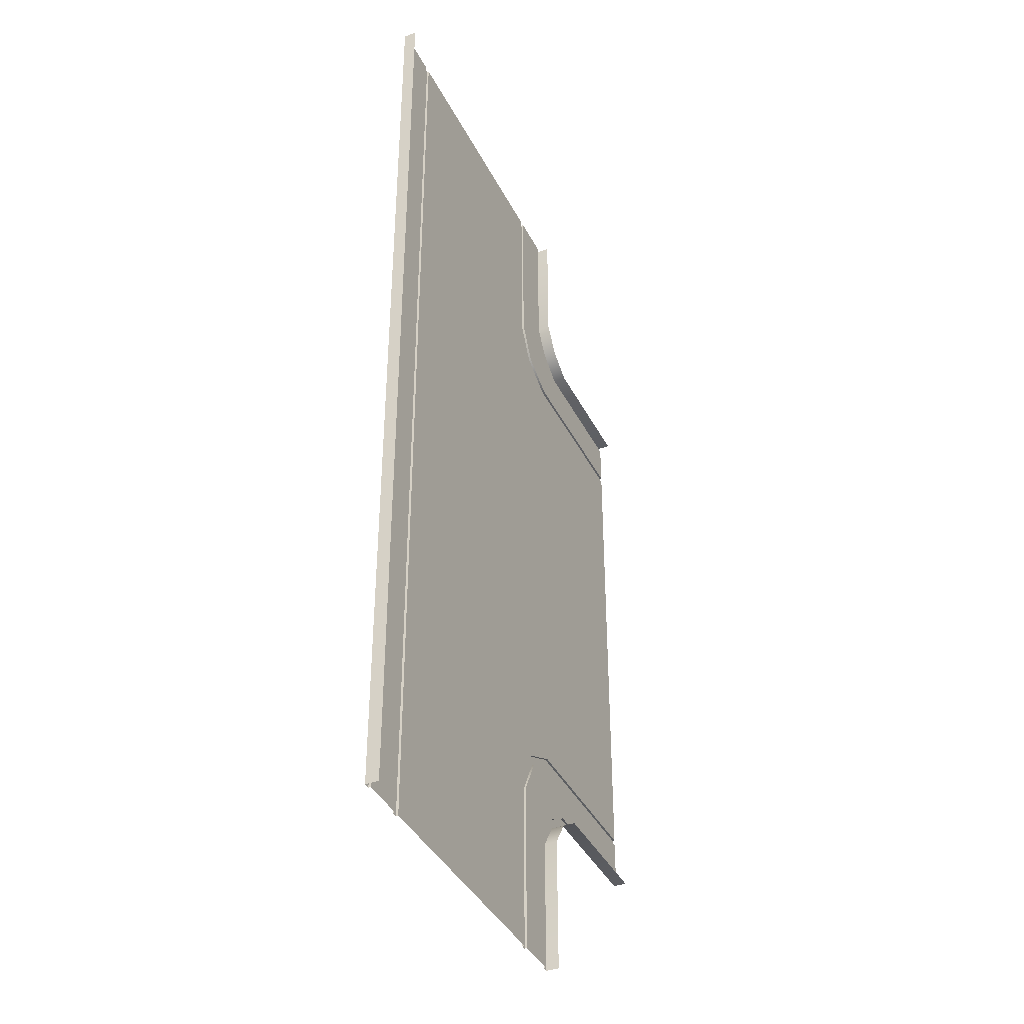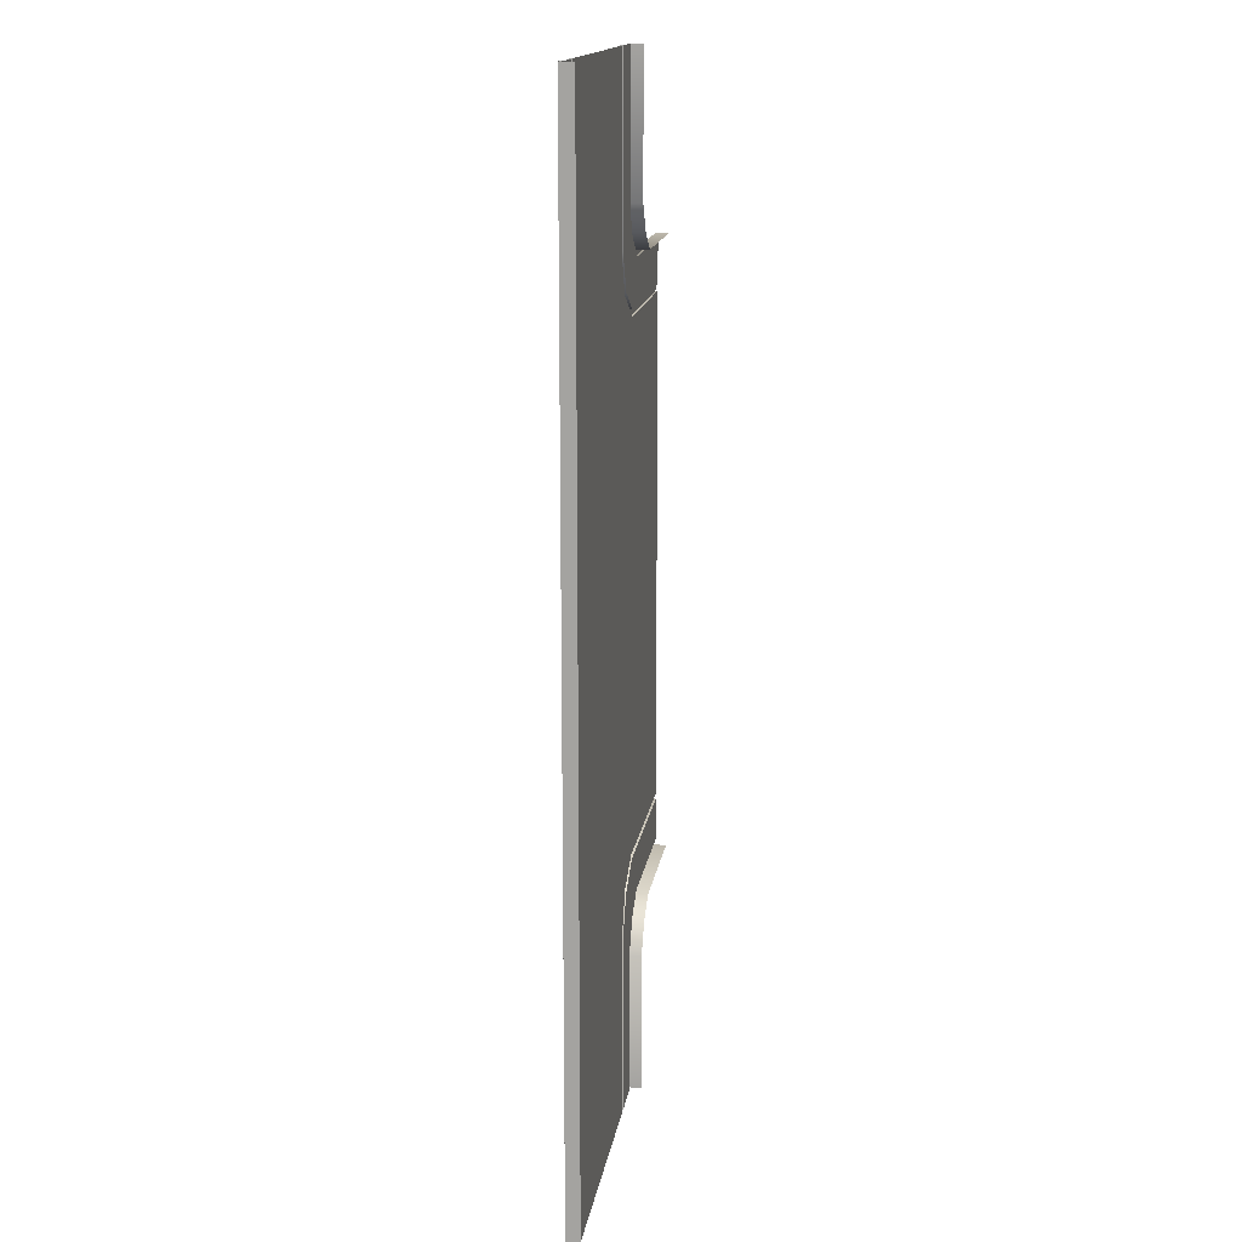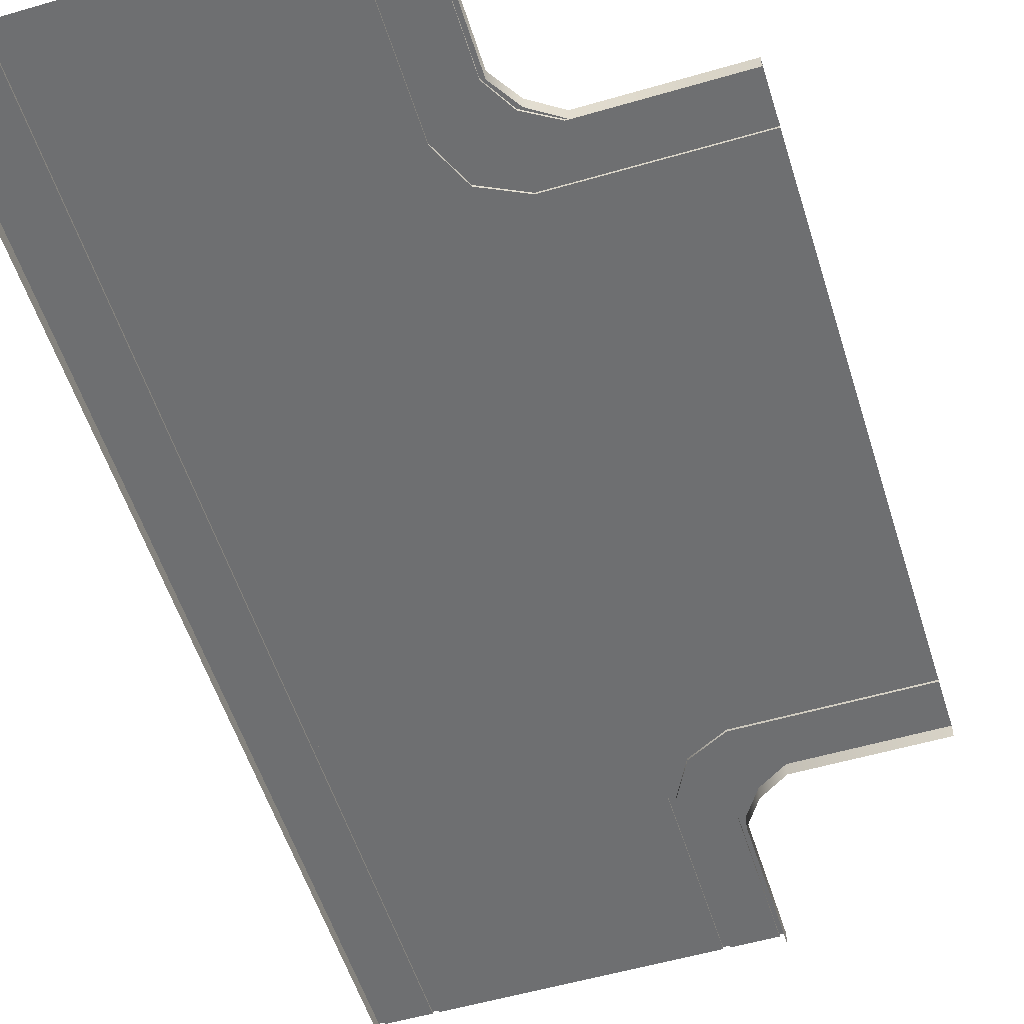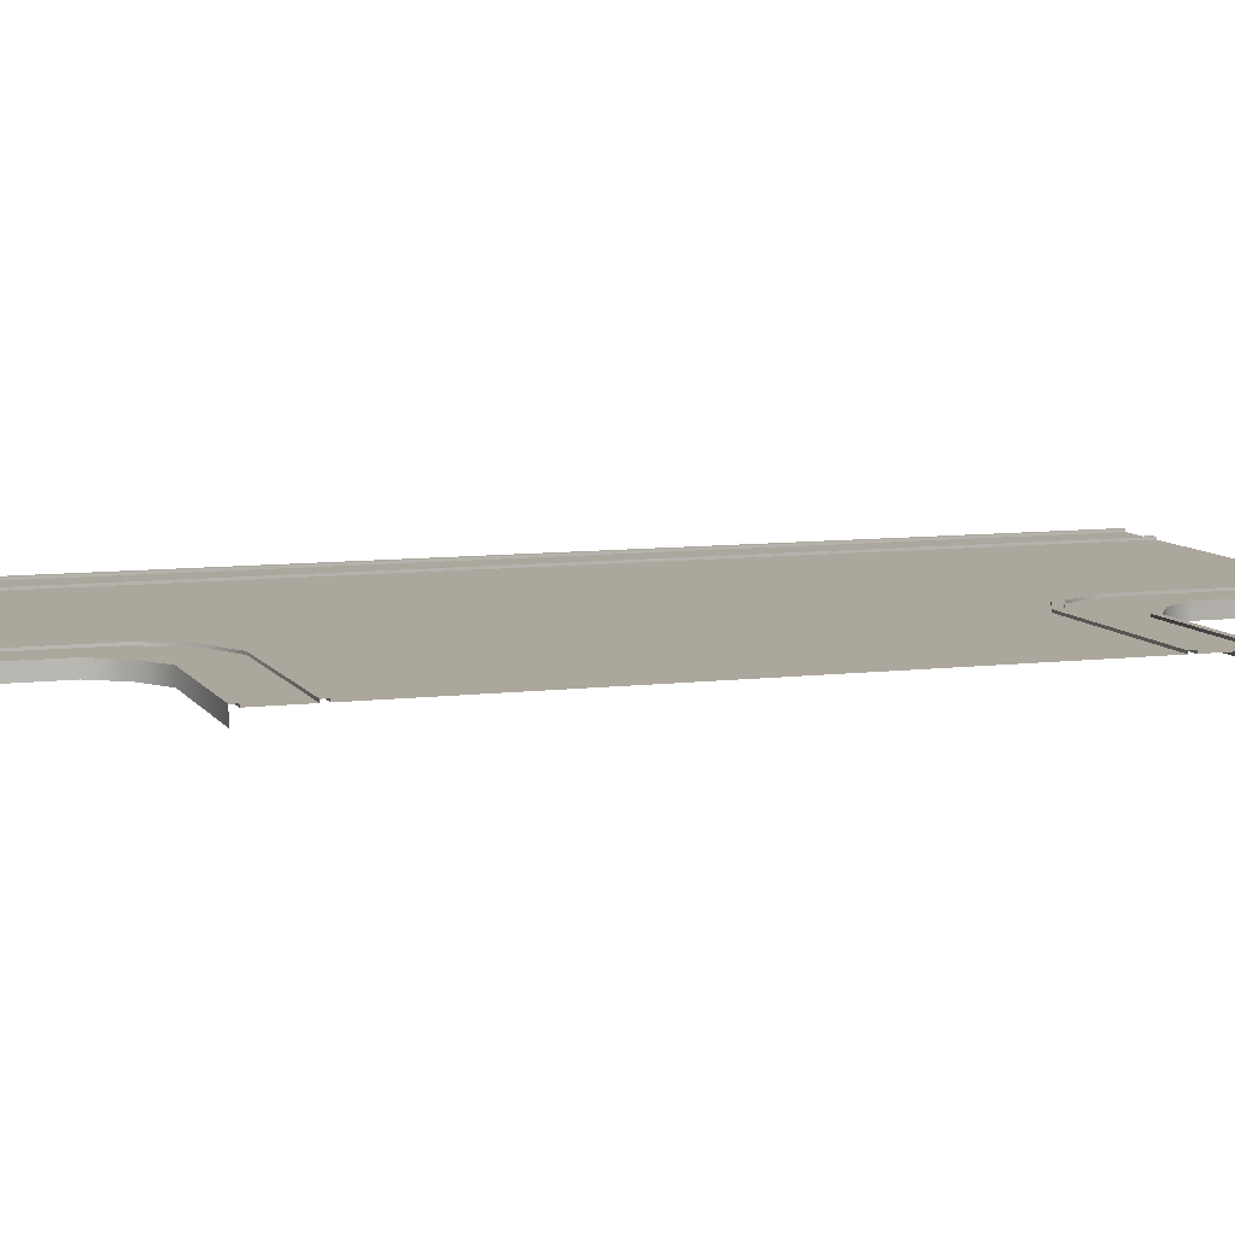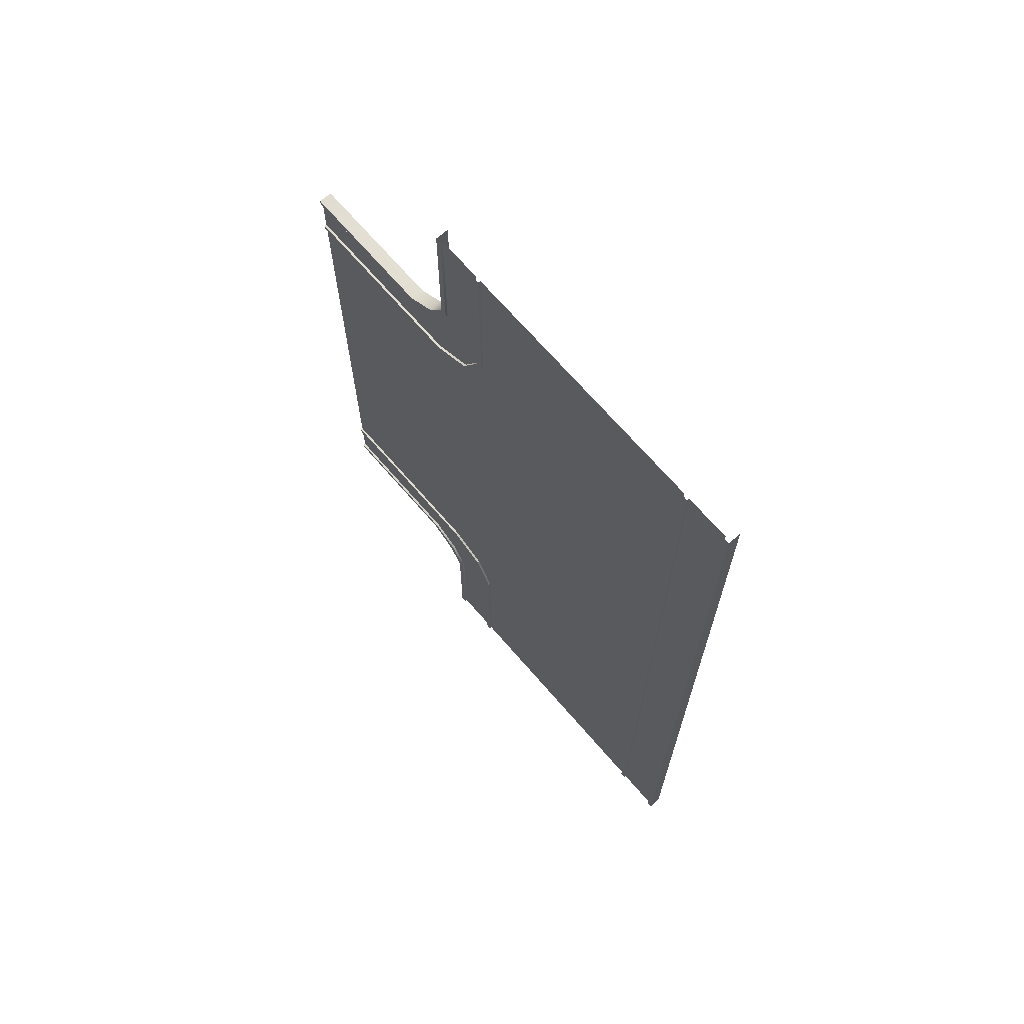
<metadata>
{"format":"obj","ext":"obj","renderer":"f3d","projection":"perspective","resolution":1024,"background":"white","views":[{"elev":-39.5,"azim":114.8,"up":"+Y"},{"elev":15.2,"azim":98.3,"up":"+Y"},{"elev":-54.6,"azim":-162.8,"up":"+Z"},{"elev":8.3,"azim":-108.9,"up":"+Z"},{"elev":69.5,"azim":49.1,"up":"+Y"}]}
</metadata>
<code>
g Road_Intersection_C
v -11.25 10.46 0.4385
v -11.25 10.46 0.529
v -11.25 12.73 0
v -11.25 12.73 0.529
v -11.25 12.49 0.529
v -11.25 10.7 0.529
v -11.25 10.7 0.4385
v -11.25 12.49 0.4385
v -11.25 5.231 0.4385
v -3.75 20.23 0
v -3.75 20.23 0.529
v -4.492 13.47 0.529
v -4.492 13.47 0
v -3.509 20.23 0.529
v -4.226 13.21 0.529
v -1.723 20.23 0.4385
v -2.541 11.52 0.4385
v -4.226 13.21 0.4385
v -3.509 20.23 0.4385
v -1.723 20.23 0.529
v -2.541 11.52 0.529
v 3.75 20.23 0.4385
v -2.264 11.24 0.4385
v -1.481 20.23 0.4385
v -2.264 11.24 0.529
v -1.481 20.23 0.529
v -5.625 12.73 0
v -5.625 12.73 0.529
v -4.104 10.7 0.529
v -5.444 12.49 0.4385
v -3.508 14.43 0.529
v -1.723 13.09 0.4385
v -1.481 12.9 0.4385
v -1.481 12.9 0.529
v -3.923 10.46 0.4385
v -3.923 10.46 0.529
v -5.444 12.49 0.529
v -4.104 10.7 0.4385
v -3.75 14.61 0.529
v -3.75 14.61 0
v -3.508 14.43 0.4385
v -1.723 13.09 0.529
v 8.981 5.231 0.4385
v 11.01 5.231 0.529
v 8.981 20.23 0.4385
v 8.981 20.23 0.529
v 8.981 5.231 0.529
v 11.01 20.23 0.4385
v 11.01 5.231 0.4385
v 11.01 20.23 0.529
v 9.223 20.23 0.529
v 11.25 20.23 0
v 11.25 20.23 0.529
v 9.223 20.23 0.4385
v 11.25 5.231 0
v 11.25 5.231 0.529
v 9.223 5.231 0.529
v 9.223 5.231 0.4385
v 11.25 2.65e-06 0
v 9.223 2.65e-06 0.529
v 11.01 2.65e-06 0.4385
v -11.25 -12.73 0
v -11.25 -12.73 0.529
v -5.625 -12.73 0.529
v -5.625 -12.73 0
v -11.25 -12.49 0.529
v -5.444 -12.49 0.529
v -11.25 -10.7 0.4385
v -4.104 -10.7 0.4385
v -5.444 -12.49 0.4385
v -11.25 -12.49 0.4385
v -11.25 -10.7 0.529
v -4.104 -10.7 0.529
v -3.923 -10.46 0.4385
v -11.25 -10.46 0.4385
v -2.264 -11.24 0.529
v -3.923 -10.46 0.529
v -2.264 -11.24 0.4385
v -2.541 -11.52 0.529
v -4.226 -13.21 0.529
v -4.226 -13.21 0.4385
v -3.75 -20.23 0
v -3.75 -14.61 0
v -3.75 -14.61 0.529
v -3.75 -20.23 0.529
v -3.509 -20.23 0.529
v -3.508 -14.43 0.529
v -1.723 -20.23 0.4385
v -3.509 -20.23 0.4385
v -3.508 -14.43 0.4385
v -1.723 -13.09 0.4385
v -1.723 -13.09 0.529
v -1.723 -20.23 0.529
v 3.75 -20.23 0.4385
v -1.481 -20.23 0.4385
v -1.481 -12.9 0.4385
v -1.481 -12.9 0.529
v -11.25 -10.46 0.529
v -1.481 -20.23 0.529
v -4.492 -13.47 0.529
v -4.492 -13.47 0
v -2.541 -11.52 0.4385
v 8.981 -20.23 0.4385
v 8.981 -5.231 0.4385
v 8.981 -5.231 0.529
v 8.981 -20.23 0.529
v 11.25 -5.231 0
v 11.25 -20.23 0
v 11.25 -20.23 0.529
v 11.25 -5.231 0.529
v 11.01 -5.231 0.529
v 11.01 -20.23 0.529
v 9.223 -20.23 0.529
v 9.223 -5.231 0.529
v 9.223 -5.231 0.4385
v 11.01 -5.231 0.4385
v 11.01 -20.23 0.4385
v 9.223 -20.23 0.4385
v 11.25 2.65e-06 0.529
v 11.01 2.65e-06 0.529
v 9.223 2.65e-06 0.4385
v 8.981 2.65e-06 0.4385
v 8.981 2.65e-06 0.529
v 3.75 0 0.4385
v -1.481 -5.3e-06 0.4385
v -11.25 -5.3e-06 0.4385
v -11.25 -5.231 0.4385
v 3.75 -5.231 0.4385
v 3.75 5.231 0.4385
v -5.625 12.73 0.529
v -11.25 12.73 0.529
v -4.104 10.7 0.4385
v -11.25 10.7 0.4385
v -3.923 10.46 0.4385
v -3.923 10.46 0.529
v -4.104 10.7 0.529
v -2.264 11.24 0.529
v -5.444 12.49 0.529
v -5.444 12.49 0.4385
v -3.75 14.61 0.529
v -3.75 20.23 0.529
v -1.723 13.09 0.4385
v -1.723 20.23 0.4385
v -2.264 11.24 0.4385
v -1.481 12.9 0.4385
v -2.264 11.24 0.529
v -1.481 12.9 0.529
v -1.723 13.09 0.529
v -3.508 14.43 0.529
v -3.508 14.43 0.4385
v -11.25 10.46 0.4385
v -11.25 10.46 0.529
v -11.25 10.7 0.529
v -11.25 12.49 0.529
v -11.25 12.49 0.4385
v -1.481 20.23 0.4385
v -1.481 20.23 0.529
v -1.723 20.23 0.529
v -3.509 20.23 0.4385
v -3.508 14.43 0.529
v -3.509 20.23 0.529
v -3.508 14.43 0.4385
v -4.492 13.47 0.529
v -4.226 13.21 0.529
v -4.226 13.21 0.4385
v -2.541 11.52 0.529
v -4.104 10.7 0.4385
v -2.541 11.52 0.4385
v -4.104 10.7 0.529
v -4.492 13.47 0
v -4.492 13.47 0.529
v -4.226 13.21 0.4385
v -2.541 11.52 0.4385
v -2.264 11.24 0.4385
v 11.25 5.231 0.529
v 11.25 20.23 0.529
v 8.981 20.23 0.529
v 8.981 5.231 0.529
v 9.223 20.23 0.4385
v 9.223 5.231 0.529
v 9.223 20.23 0.529
v 9.223 5.231 0.4385
v 11.01 5.231 0.4385
v 11.01 20.23 0.529
v 11.01 5.231 0.529
v 11.01 20.23 0.4385
v 8.981 5.231 0.4385
v 3.75 20.23 0.4385
v 8.981 20.23 0.4385
v 3.75 5.231 0.4385
v 11.25 2.65e-06 0.529
v 9.223 2.65e-06 0.4385
v 8.981 2.65e-06 0.4385
v 8.981 2.65e-06 0.529
v 9.223 2.65e-06 0.529
v 11.01 2.65e-06 0.4385
v 11.01 2.65e-06 0.529
v -5.625 -12.73 0.529
v -11.25 -12.73 0.529
v -4.104 -10.7 0.4385
v -11.25 -10.7 0.4385
v -3.923 -10.46 0.4385
v -3.923 -10.46 0.529
v -2.264 -11.24 0.529
v -4.104 -10.7 0.529
v -5.444 -12.49 0.529
v -5.444 -12.49 0.4385
v -3.75 -14.61 0.529
v -3.75 -20.23 0.529
v -1.723 -13.09 0.4385
v -1.723 -20.23 0.4385
v -2.264 -11.24 0.4385
v -2.264 -11.24 0.529
v -1.481 -12.9 0.4385
v -1.481 -12.9 0.529
v -1.723 -13.09 0.529
v -3.508 -14.43 0.529
v -3.508 -14.43 0.4385
v -11.25 -10.46 0.4385
v -11.25 -10.46 0.529
v -11.25 -10.7 0.529
v -11.25 -12.49 0.529
v -11.25 -12.49 0.4385
v -1.481 -20.23 0.4385
v -1.481 -20.23 0.529
v -1.723 -20.23 0.529
v -3.509 -20.23 0.4385
v -3.508 -14.43 0.529
v -3.508 -14.43 0.4385
v -3.509 -20.23 0.529
v -4.492 -13.47 0.529
v -4.226 -13.21 0.529
v -4.226 -13.21 0.4385
v -2.541 -11.52 0.529
v -4.104 -10.7 0.4385
v -4.104 -10.7 0.529
v -2.541 -11.52 0.4385
v -4.492 -13.47 0
v -4.492 -13.47 0.529
v -4.226 -13.21 0.4385
v -2.541 -11.52 0.4385
v -2.264 -11.24 0.4385
v 11.25 -5.231 0.529
v 11.25 -20.23 0.529
v 8.981 -20.23 0.529
v 8.981 -5.231 0.529
v 9.223 -20.23 0.4385
v 9.223 -5.231 0.529
v 9.223 -5.231 0.4385
v 9.223 -20.23 0.529
v 11.01 -5.231 0.4385
v 11.01 -20.23 0.529
v 11.01 -20.23 0.4385
v 11.01 -5.231 0.529
v 8.981 -5.231 0.4385
v 3.75 -20.23 0.4385
v 3.75 -5.231 0.4385
v 8.981 -20.23 0.4385
v -11.25 5.231 0.4385
v 3.75 5.231 0.4385
v -11.25 -5.231 0.4385
v 3.75 -5.231 0.4385
v 3.75 5.231 0.4385
v -2.541 11.52 0.529
v -2.264 11.24 0.529
v -4.226 13.21 0.4385
v -4.226 13.21 0.529
v -3.923 10.46 0.4385
v -3.923 10.46 0.529
v -1.481 12.9 0.529
v -1.481 12.9 0.4385
v -4.492 13.47 0.529
v -4.226 13.21 0.529
v -2.541 11.52 0.4385
v -2.541 11.52 0.529
v 3.75 5.231 0.4385
v 3.75 5.231 0.4385
v -2.264 11.24 0.4385
v 11.25 5.231 0.529
v 11.25 5.231 0
v 11.25 5.231 0.529
v 11.01 5.231 0.529
v 11.01 5.231 0.4385
v 9.223 5.231 0.4385
v 9.223 5.231 0.529
v 9.223 5.231 0.4385
v 8.981 5.231 0.4385
v 3.75 5.231 0.4385
v 8.981 5.231 0.529
v 8.981 5.231 0.4385
v 9.223 5.231 0.529
v 8.981 5.231 0.529
v 11.01 5.231 0.529
v 11.01 5.231 0.4385
v 3.75 -5.231 0.4385
v -2.541 -11.52 0.529
v -2.264 -11.24 0.529
v -4.226 -13.21 0.4385
v -4.226 -13.21 0.529
v -3.923 -10.46 0.4385
v -3.923 -10.46 0.529
v -1.481 -12.9 0.529
v -1.481 -12.9 0.4385
v -4.492 -13.47 0.529
v -4.226 -13.21 0.529
v -2.541 -11.52 0.4385
v -2.541 -11.52 0.529
v 3.75 -5.231 0.4385
v -2.264 -11.24 0.4385
v 3.75 -5.231 0.4385
v 11.25 -5.231 0.529
v 11.25 2.65e-06 0
v 11.25 -5.231 0
v 11.25 2.65e-06 0.529
v 11.01 2.65e-06 0.529
v 11.25 -5.231 0.529
v 11.01 -5.231 0.529
v 11.25 2.65e-06 0.529
v 9.223 2.65e-06 0.4385
v 11.01 -5.231 0.4385
v 9.223 -5.231 0.4385
v 11.01 2.65e-06 0.4385
v 9.223 -5.231 0.529
v 9.223 2.65e-06 0.4385
v 9.223 -5.231 0.4385
v 9.223 2.65e-06 0.529
v 3.75 0 0.4385
v 8.981 -5.231 0.4385
v 3.75 -5.231 0.4385
v 8.981 2.65e-06 0.4385
v 8.981 -5.231 0.529
v 8.981 2.65e-06 0.4385
v 8.981 2.65e-06 0.529
v 8.981 -5.231 0.4385
v 9.223 -5.231 0.529
v 8.981 2.65e-06 0.529
v 9.223 2.65e-06 0.529
v 8.981 -5.231 0.529
v 11.01 -5.231 0.529
v 11.01 2.65e-06 0.4385
v 11.01 2.65e-06 0.529
v 11.01 -5.231 0.4385
v -1.481 -5.3e-06 0.4385
v 3.75 5.231 0.4385
v -1.481 -5.3e-06 0.4385
v -11.25 -5.3e-06 0.4385
v 3.75 -5.231 0.4385
v -1.481 -5.3e-06 0.4385
g Road_Intersection_C_0
f 174 35 276
f 35 1 129
f 9 129 1
f 278 277 33
f 33 263 24
f 22 24 263
f 74 242 308
f 74 128 75
f 127 75 128
f 310 309 96
f 96 95 295
f 94 295 95
f 344 343 124
f 122 287 124
f 288 124 287
f 348 347 327
f 329 328 327
f 330 327 328
f 4 28 3
f 27 3 28
f 28 12 27
f 13 27 12
f 131 5 130
f 37 130 5
f 130 37 163
f 164 163 37
f 8 7 30
f 38 30 7
f 30 38 165
f 17 165 38
f 29 132 6
f 133 6 132
f 134 23 36
f 25 36 23
f 137 21 135
f 136 135 21
f 135 136 152
f 153 152 136
f 15 138 18
f 139 18 138
f 138 154 139
f 155 139 154
f 10 40 11
f 39 11 40
f 40 170 39
f 171 39 170
f 141 140 14
f 31 14 140
f 140 272 31
f 273 31 272
f 19 41 16
f 32 16 41
f 41 172 32
f 173 32 172
f 143 142 20
f 42 20 142
f 142 274 42
f 275 42 274
f 145 34 144
f 146 144 34
f 265 147 264
f 148 264 147
f 147 157 148
f 158 148 157
f 150 149 266
f 267 266 149
f 151 268 2
f 269 2 268
f 26 270 156
f 271 156 270
f 161 160 159
f 162 159 160
f 168 167 166
f 169 166 167
f 43 47 45
f 46 45 47
f 52 53 55
f 56 55 53
f 176 50 175
f 44 175 50
f 178 57 177
f 51 177 57
f 48 54 49
f 58 49 54
f 181 180 179
f 182 179 180
f 185 184 183
f 186 183 184
f 189 188 187
f 190 187 188
f 119 59 279
f 280 279 59
f 191 281 120
f 282 120 281
f 61 283 121
f 284 121 283
f 60 192 285
f 286 285 192
f 290 193 289
f 123 289 193
f 292 194 291
f 195 291 194
f 294 196 293
f 197 293 196
f 63 62 64
f 65 64 62
f 64 65 100
f 101 100 65
f 199 198 66
f 67 66 198
f 198 231 67
f 232 67 231
f 71 70 68
f 69 68 70
f 70 233 69
f 102 69 233
f 201 200 72
f 73 72 200
f 76 78 77
f 202 77 78
f 204 203 79
f 205 79 203
f 203 220 205
f 221 205 220
f 80 81 206
f 207 206 81
f 206 207 222
f 223 222 207
f 82 85 83
f 84 83 85
f 83 84 238
f 239 238 84
f 209 86 208
f 87 208 86
f 208 87 304
f 305 304 87
f 89 88 90
f 91 90 88
f 90 91 240
f 241 240 91
f 211 93 210
f 92 210 93
f 210 92 306
f 307 306 92
f 213 97 212
f 214 212 97
f 297 296 215
f 216 215 296
f 215 216 225
f 226 225 216
f 299 217 298
f 218 298 217
f 301 300 98
f 219 98 300
f 303 302 224
f 99 224 302
f 229 228 227
f 230 227 228
f 236 235 234
f 237 234 235
f 106 105 103
f 104 103 105
f 110 109 107
f 108 107 109
f 111 112 243
f 244 243 112
f 113 114 245
f 246 245 114
f 115 118 116
f 117 116 118
f 249 248 247
f 250 247 248
f 253 252 251
f 254 251 252
f 257 256 255
f 258 255 256
f 313 312 311
f 314 311 312
f 317 316 315
f 318 315 316
f 321 320 319
f 322 319 320
f 325 324 323
f 326 323 324
f 333 332 331
f 334 331 332
f 337 336 335
f 338 335 336
f 341 340 339
f 342 339 340
f 126 125 259
f 260 259 125
f 262 345 261
f 346 261 345

</code>
